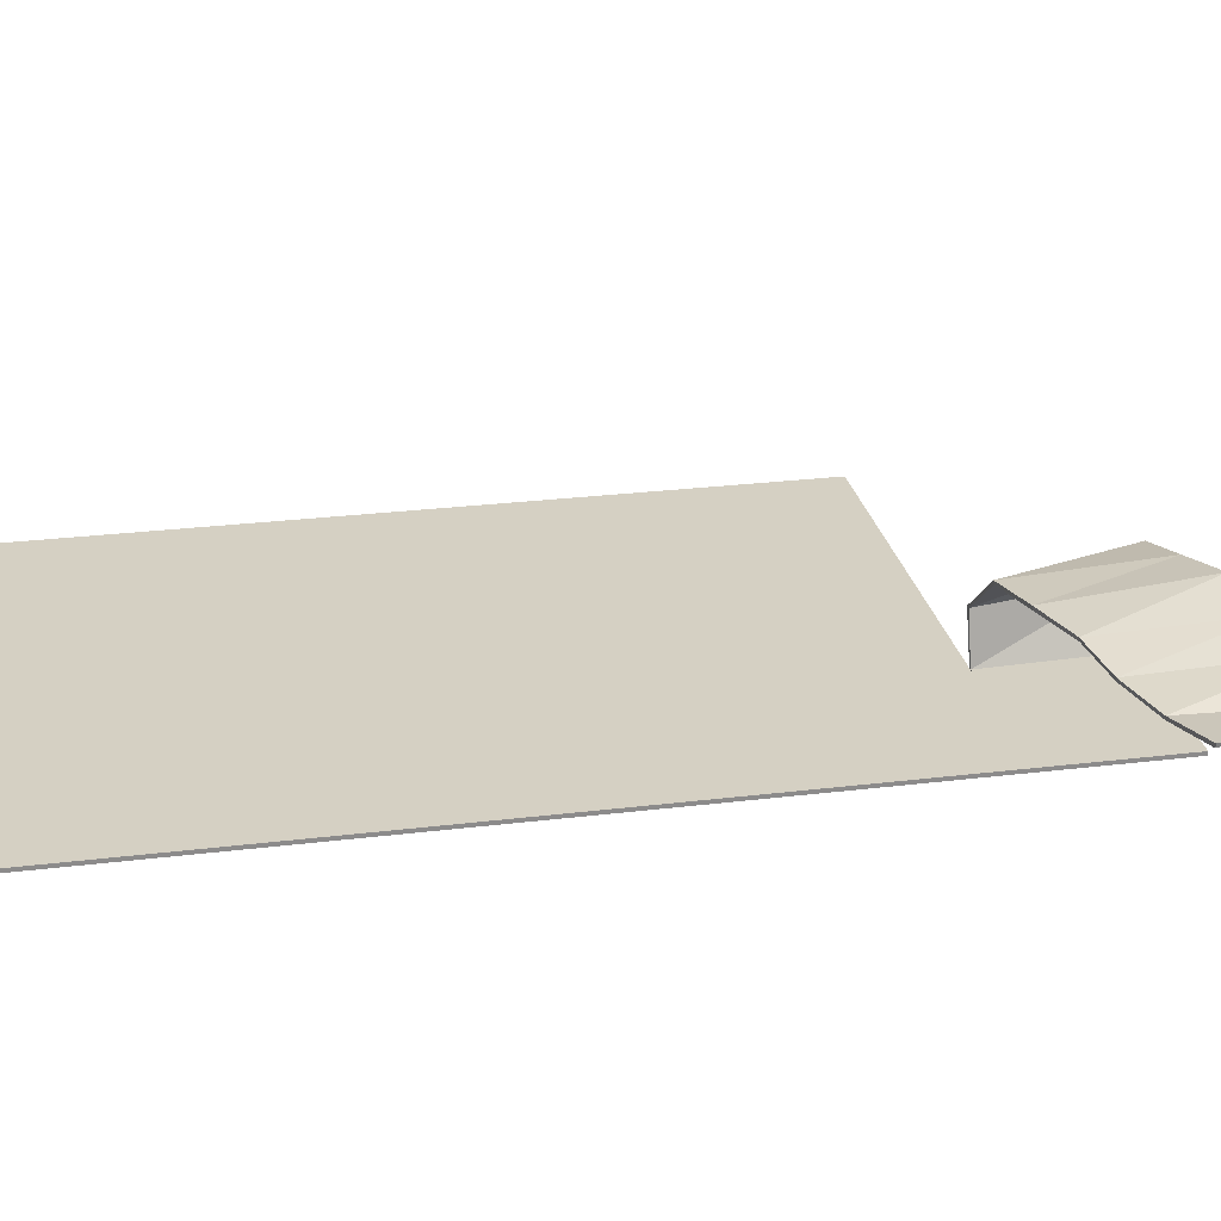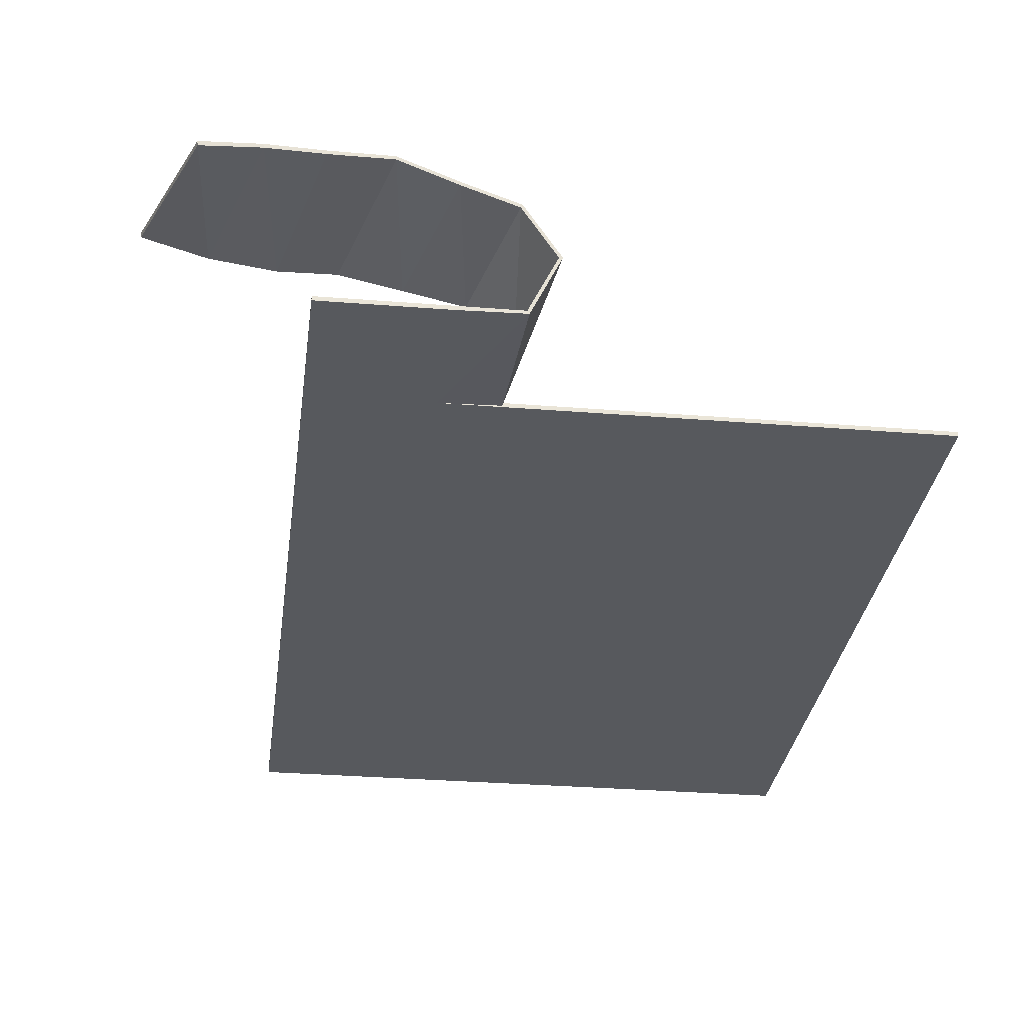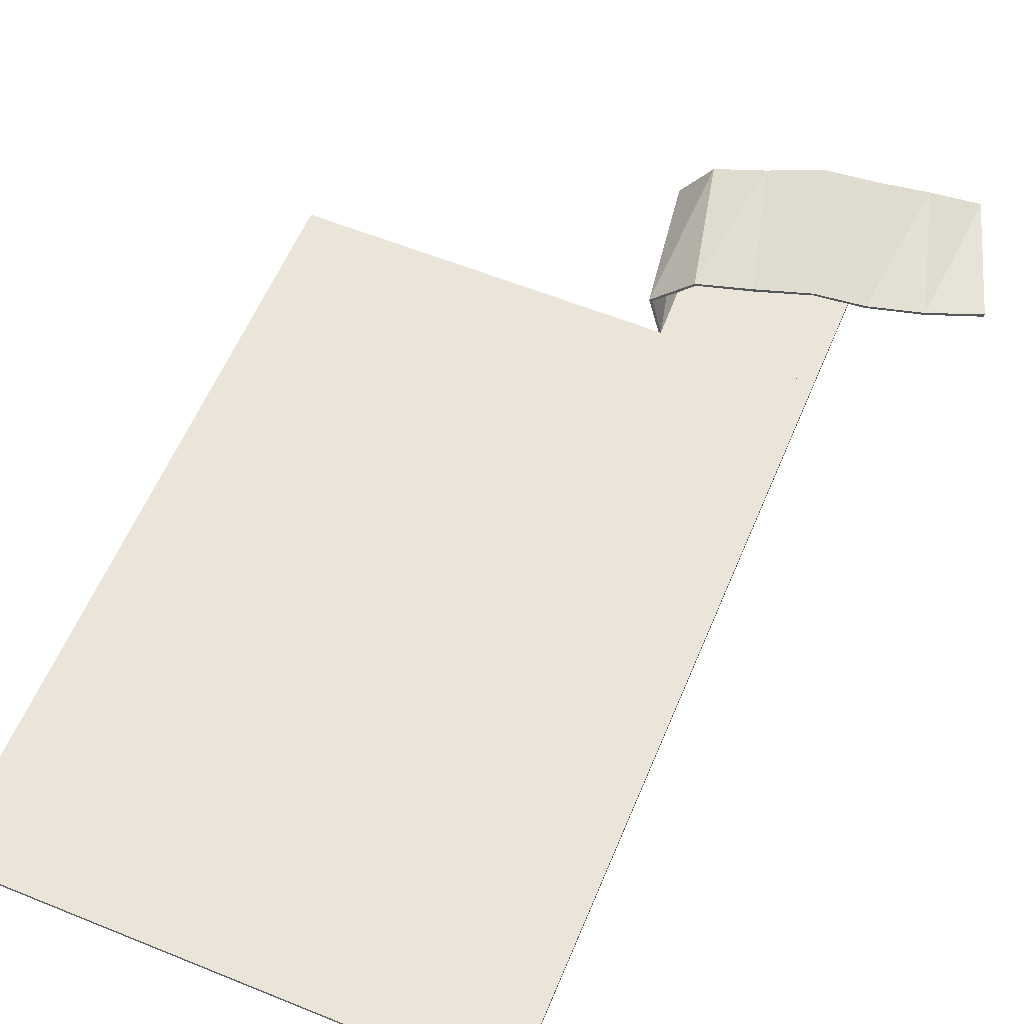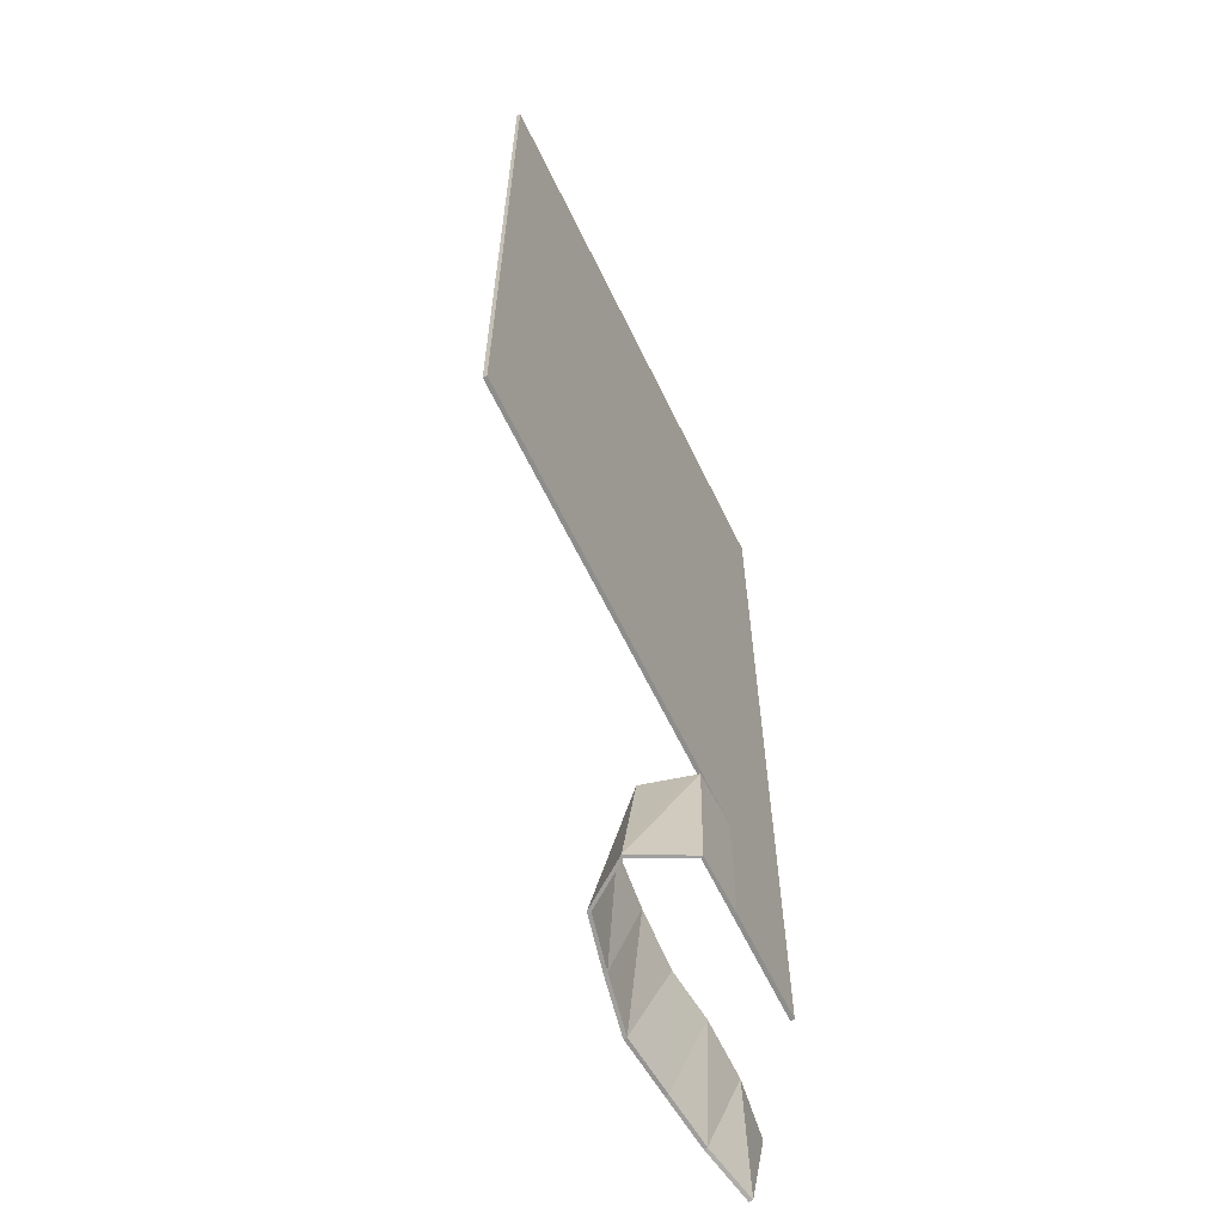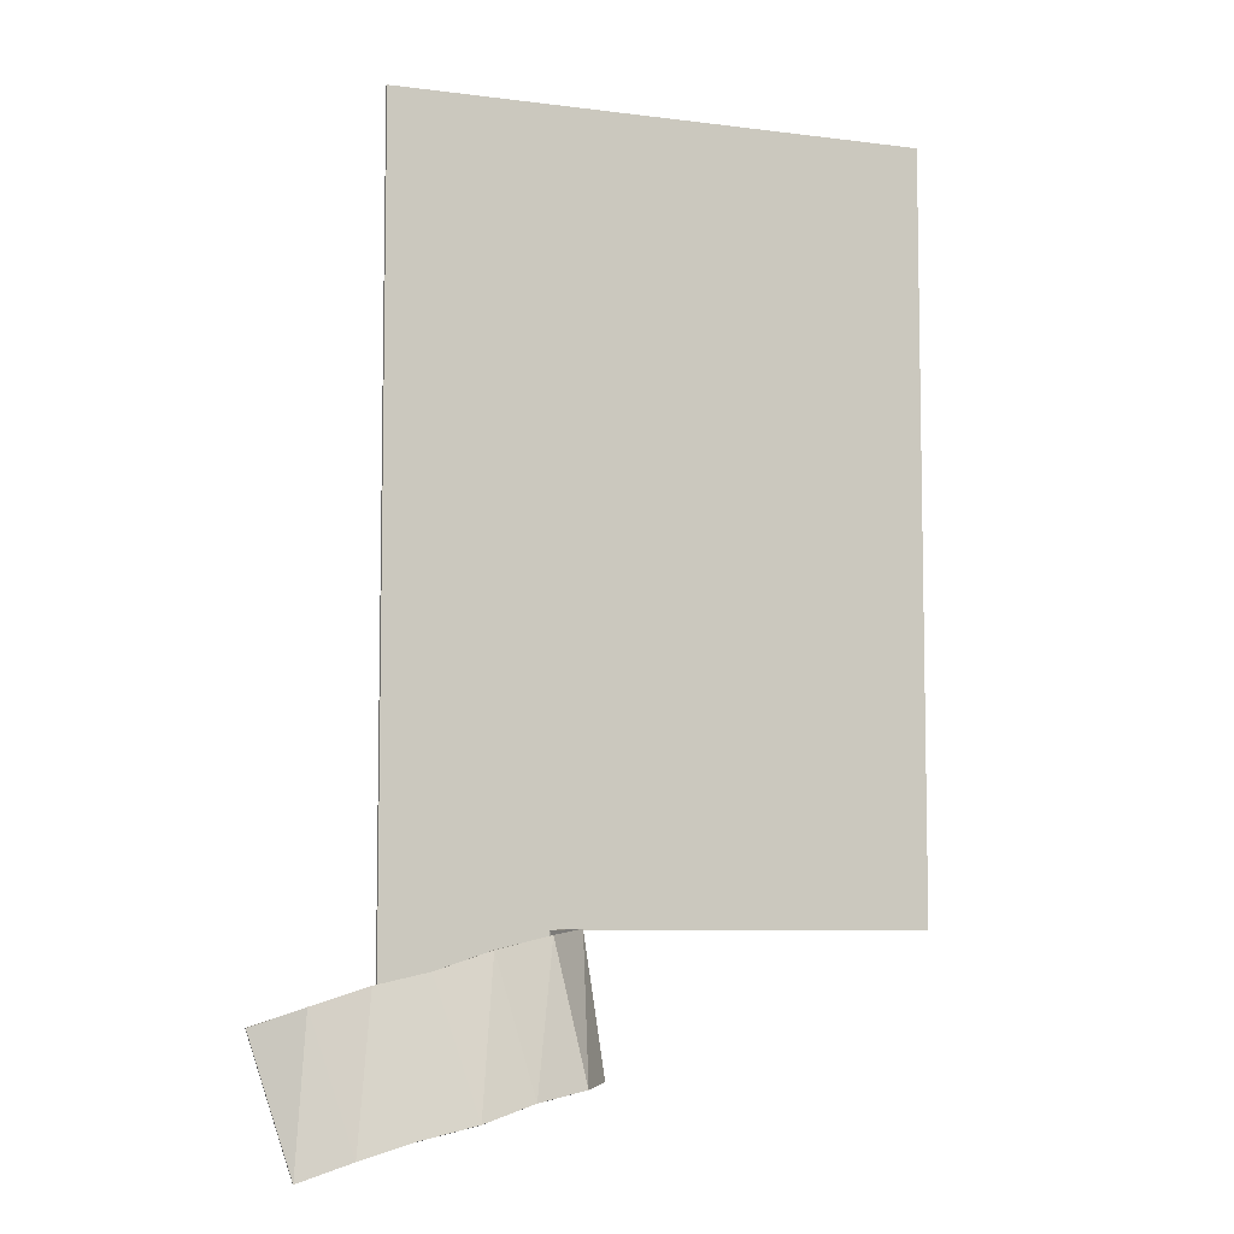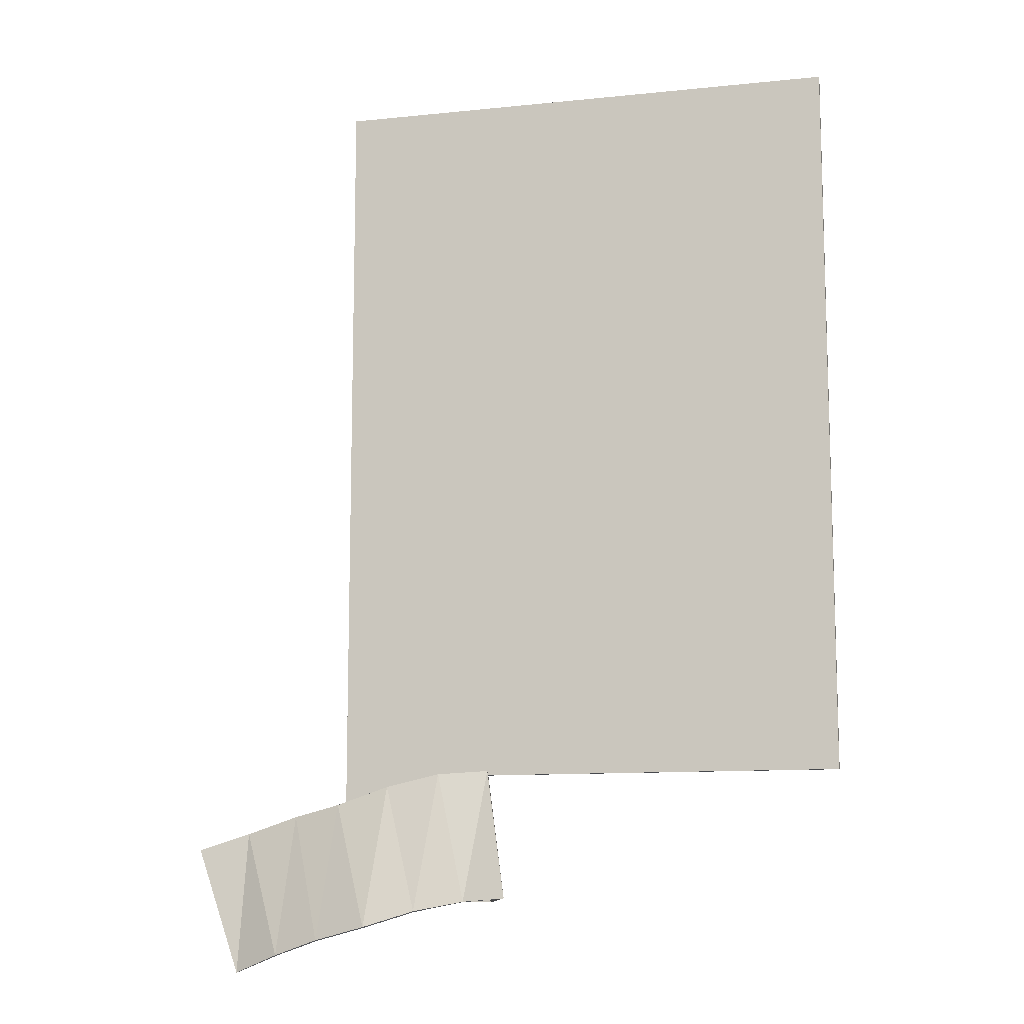
<metadata>
{"format":"obj","ext":"obj","renderer":"f3d","projection":"perspective","resolution":1024,"background":"white","views":[{"elev":26.4,"azim":79.1,"up":"+Y"},{"elev":-29.3,"azim":173.1,"up":"+Y"},{"elev":59.1,"azim":22.6,"up":"+Y"},{"elev":-64.4,"azim":-64.0,"up":"+Z"},{"elev":-7.1,"azim":159.3,"up":"+Z"},{"elev":-11.1,"azim":-165.7,"up":"+Z"}]}
</metadata>
<code>
o Plane
v -0.7 0 1.167
v 0.7 0 1.167
v 0.9368 0.2018 -1.357
v 0.7 0 -1.167
v 1.048 0.2112 -1.026
v 0.7 0 -0.8169
v -0.56 0 1.167
v -0.42 0 1.167
v -0.28 -0 1.167
v -0.14 0 1.167
v -0 0 1.167
v 0.14 0 1.167
v 0.28 0 1.167
v 0.42 0 1.167
v 0.56 0 1.167
v 0.56 0 -1.167
v 0.42 0 -1.167
v 0.2736 -0 -1.167
v 0.2084 0.137 -1.161
v 0.2865 0.2472 -1.171
v 0.4128 0.273 -1.197
v 0.5459 0.2939 -1.238
v 0.6859 0.2686 -1.272
v 0.8101 0.2426 -1.312
v 0.56 0 -0.8169
v 0.42 0 -0.8169
v 0.28 0 -0.8169
v 0.14 0 -0.8169
v -0 0 -0.8169
v -0.14 0 -0.8169
v -0.28 -0 -0.8169
v -0.42 0 -0.8169
v -0.56 0 -0.8169
v -0.7 0 -0.8169
v 0.9103 0.199 -0.9836
v 0.7691 0.2095 -0.9395
v 0.6414 0.2321 -0.9099
v 0.5013 0.2348 -0.8623
v 0.363 0.2264 -0.83
v 0.2581 0.1254 -0.8157
v 0.2871 -0 -0.8172
v 0.42 0 -0.8169
v 0.7 0 -0.8169
v 0.56 0 -0.8169
v 0.9118 0.2088 -0.9828
v 1.049 0.2211 -1.026
v 0.9378 0.2117 -1.358
v 0.7 -0.01 -0.8169
v 0.56 -0.01 -0.8169
v 0.56 -0.01 -1.167
v 0.42 -0.01 -0.8169
v 0.42 -0.01 -1.167
v 0.2824 -0.006717 -0.8168
v 0.2689 -0.006717 -1.166
v 0.2497 0.1269 -0.8143
v 0.2 0.1386 -1.16
v 0.3592 0.2347 -0.8287
v 0.2826 0.2554 -1.17
v 0.5009 0.2448 -0.8617
v 0.4124 0.2827 -1.195
v 0.6421 0.2417 -0.9082
v 0.5466 0.3035 -1.236
v 0.7711 0.2192 -0.9382
v 0.6878 0.2783 -1.271
v 0.8116 0.2523 -1.311
v -0.56 -0.01 1.167
v -0.42 -0.01 -0.8169
v -0.42 -0.01 1.167
v 0.7 -0.01 -1.167
v 0.42 -0.01 1.167
v 0.42 -0.01 -0.8169
v 0.56 -0.01 1.167
v 0.56 -0.01 -0.8169
v 0.7 -0.01 1.167
v 0.7 -0.01 -0.8169
v 0.28 -0.01 -0.8169
v 0.28 -0.01 1.167
v 0.14 -0.01 -0.8169
v 0.14 -0.01 1.167
v -0 -0.01 -0.8169
v -0 -0.01 1.167
v -0.14 -0.01 -0.8169
v -0.14 -0.01 1.167
v -0.28 -0.01 -0.8169
v -0.28 -0.01 1.167
v -0.56 -0.01 -0.8169
v -0.7 -0.01 1.167
v -0.7 -0.01 -0.8169
f 35 3 5
f 43 16 44
f 44 17 42
f 42 18 41
f 41 19 40
f 40 20 39
f 39 21 38
f 38 22 37
f 37 23 36
f 36 24 35
f 7 8 32
f 35 24 3
f 43 4 16
f 44 16 17
f 42 17 18
f 41 18 19
f 40 19 20
f 39 20 21
f 38 21 22
f 37 22 23
f 36 23 24
f 14 15 26
f 15 2 25
f 26 15 25
f 2 6 25
f 26 27 14
f 27 28 13
f 14 27 13
f 12 13 28
f 28 29 12
f 29 30 11
f 12 29 11
f 10 11 30
f 30 31 10
f 31 32 9
f 10 31 9
f 8 9 32
f 32 33 7
f 33 34 1
f 1 7 33
f 45 46 47
f 48 49 50
f 49 51 52
f 51 53 54
f 53 55 56
f 55 57 58
f 57 59 60
f 59 61 62
f 61 63 64
f 63 45 65
f 66 67 68
f 45 47 65
f 48 50 69
f 49 52 50
f 51 54 52
f 53 56 54
f 55 58 56
f 57 60 58
f 59 62 60
f 61 64 62
f 63 65 64
f 70 71 72
f 72 73 74
f 71 73 72
f 74 73 75
f 71 70 76
f 76 77 78
f 70 77 76
f 79 78 77
f 78 79 80
f 80 81 82
f 79 81 80
f 83 82 81
f 82 83 84
f 84 85 67
f 83 85 84
f 68 67 85
f 67 66 86
f 86 87 88
f 87 86 66
f 31 30 82 84
f 16 4 69 50
f 3 24 65 47
f 39 38 59 57
f 30 29 80 82
f 17 16 50 52
f 5 3 47 46
f 38 37 61 59
f 29 28 78 80
f 18 17 52 54
f 6 2 74 75
f 37 36 63 61
f 28 27 76 78
f 19 18 54 56
f 35 5 46 45
f 36 35 45 63
f 27 26 71 76
f 20 19 56 58
f 7 1 87 66
f 26 25 73 71
f 21 20 58 60
f 8 7 66 68
f 25 6 75 73
f 22 21 60 62
f 9 8 68 85
f 23 22 62 64
f 10 9 85 83
f 24 23 64 65
f 11 10 83 81
f 43 44 49 48
f 12 11 81 79
f 44 42 51 49
f 34 33 86 88
f 13 12 79 77
f 1 34 88 87
f 42 41 53 51
f 33 32 67 86
f 14 13 77 70
f 4 43 48 69
f 41 40 55 53
f 32 31 84 67
f 15 14 70 72
f 2 15 72 74
f 40 39 57 55

</code>
